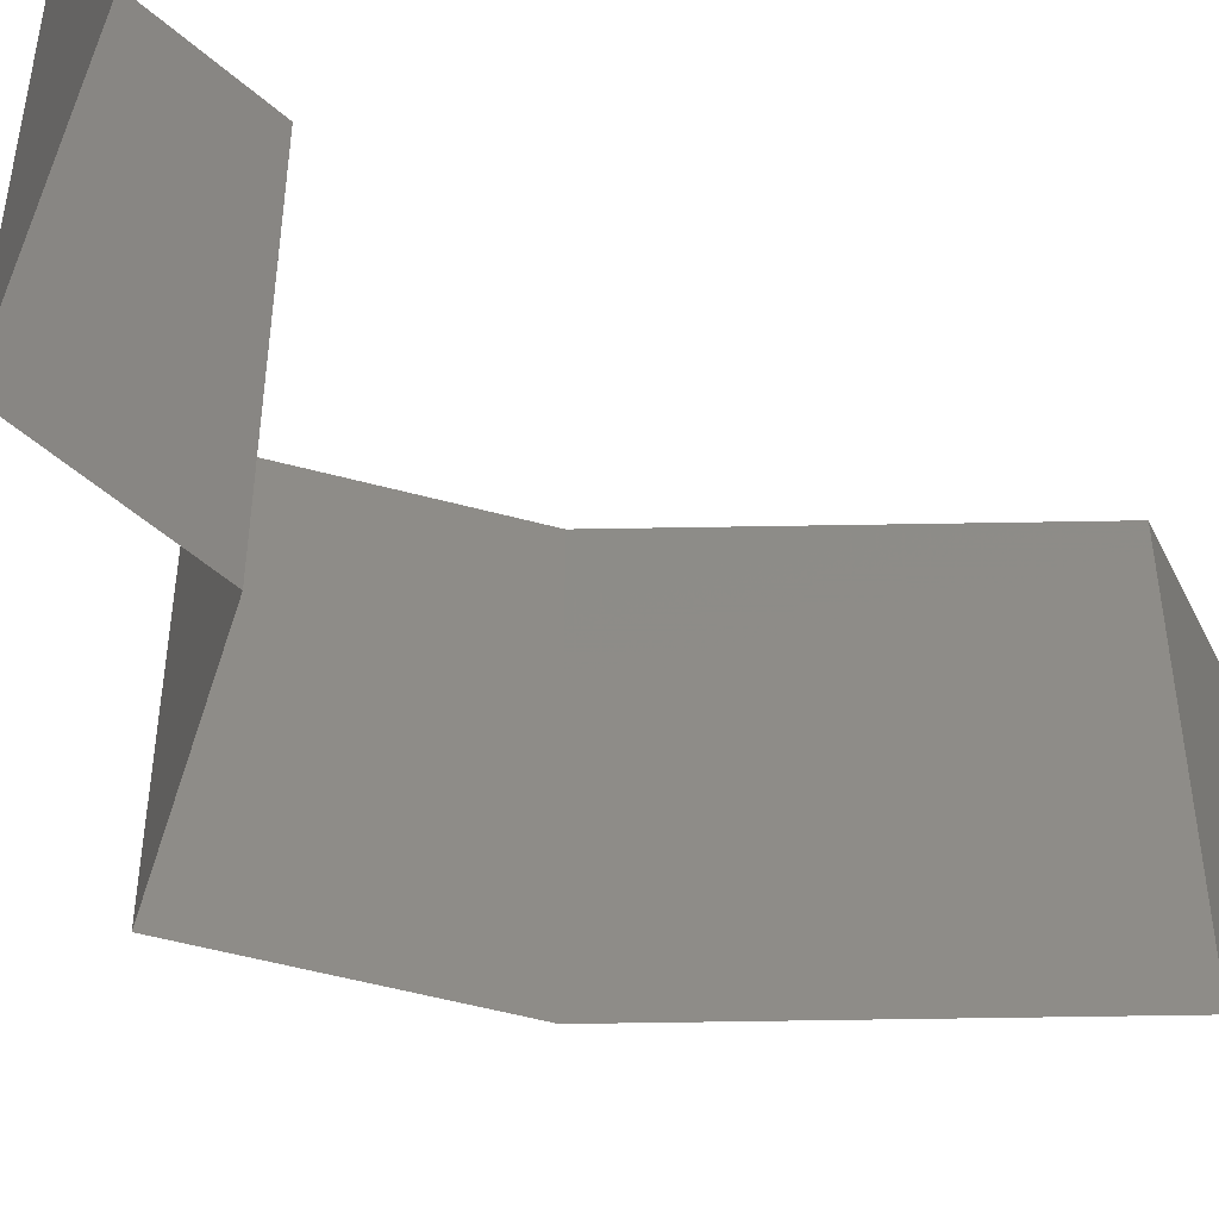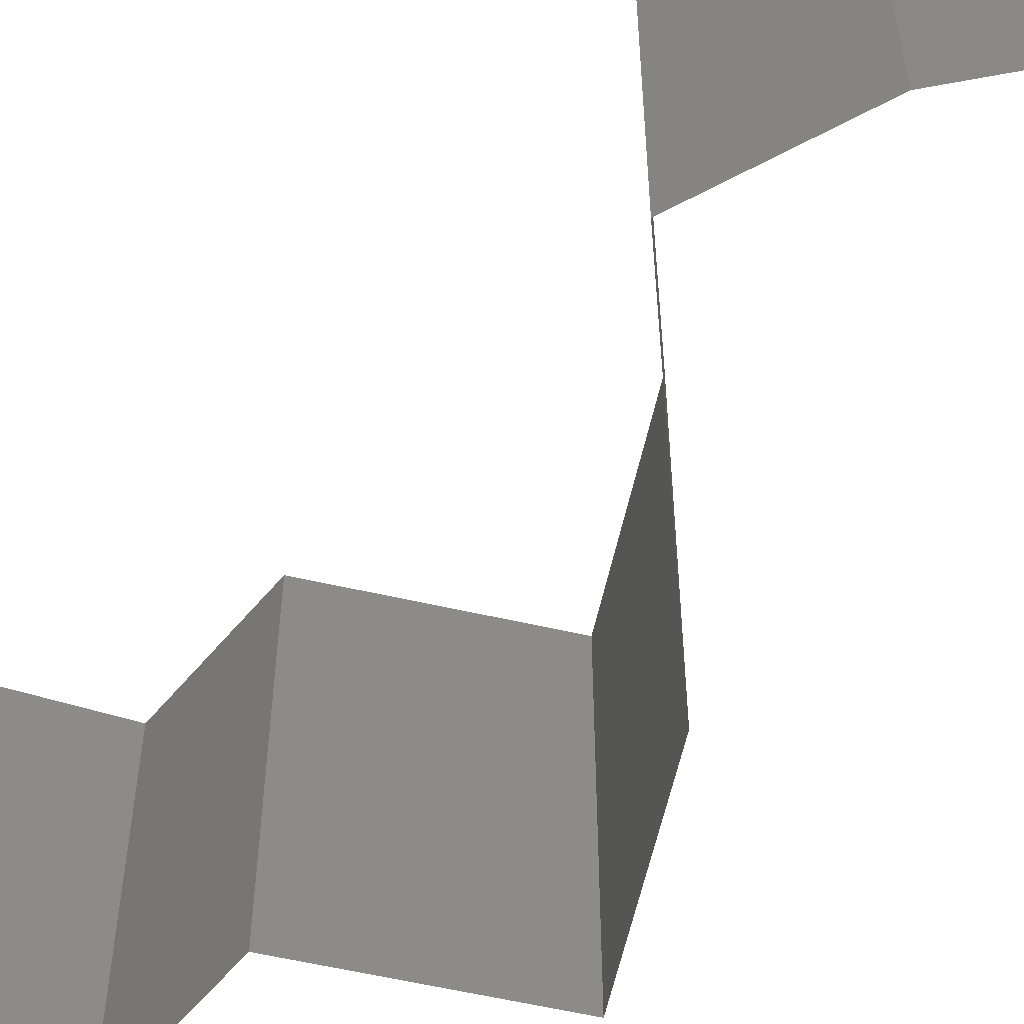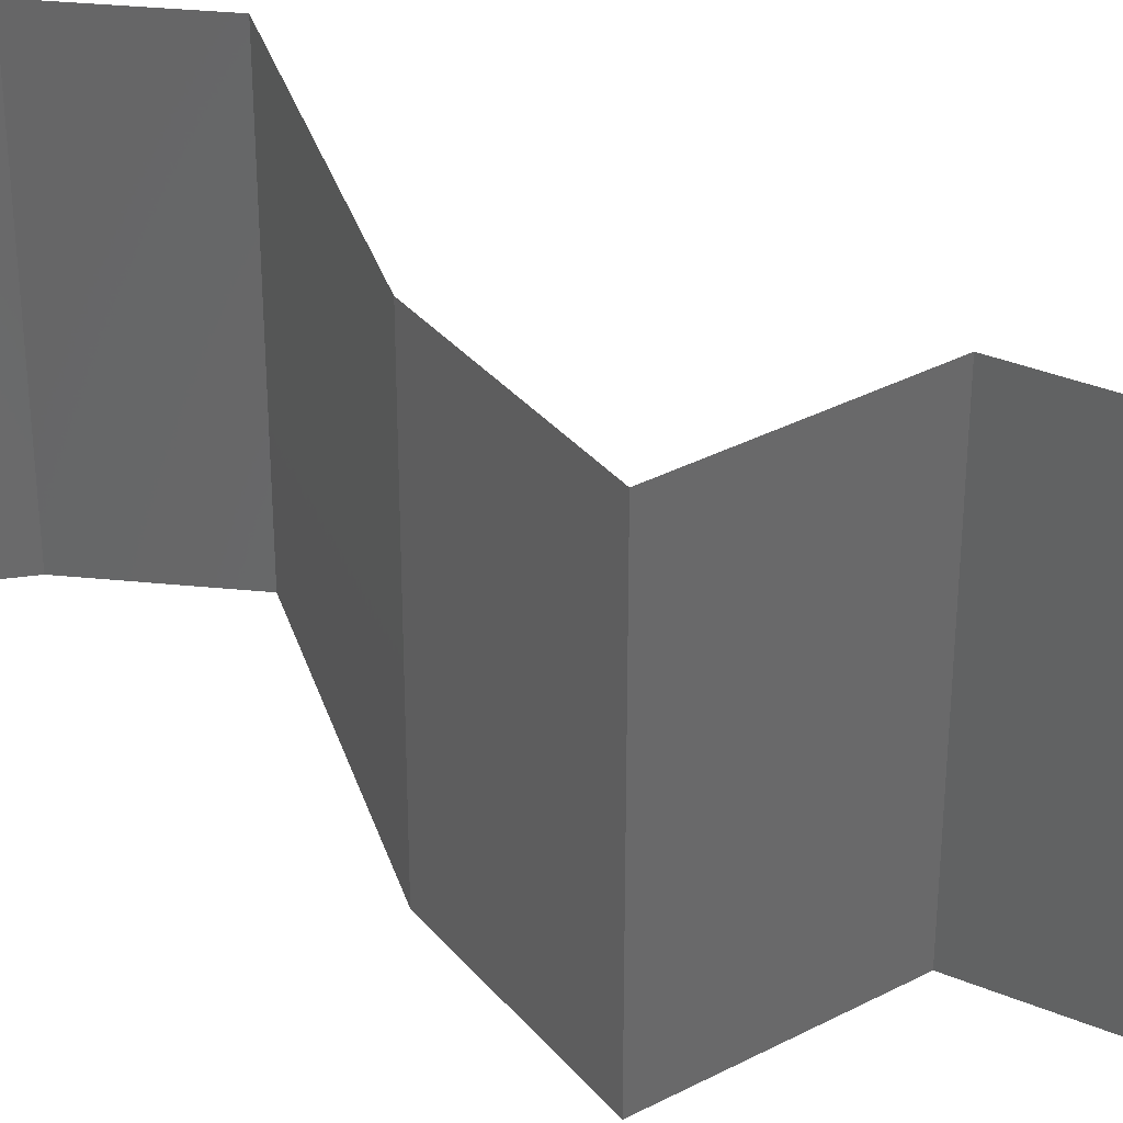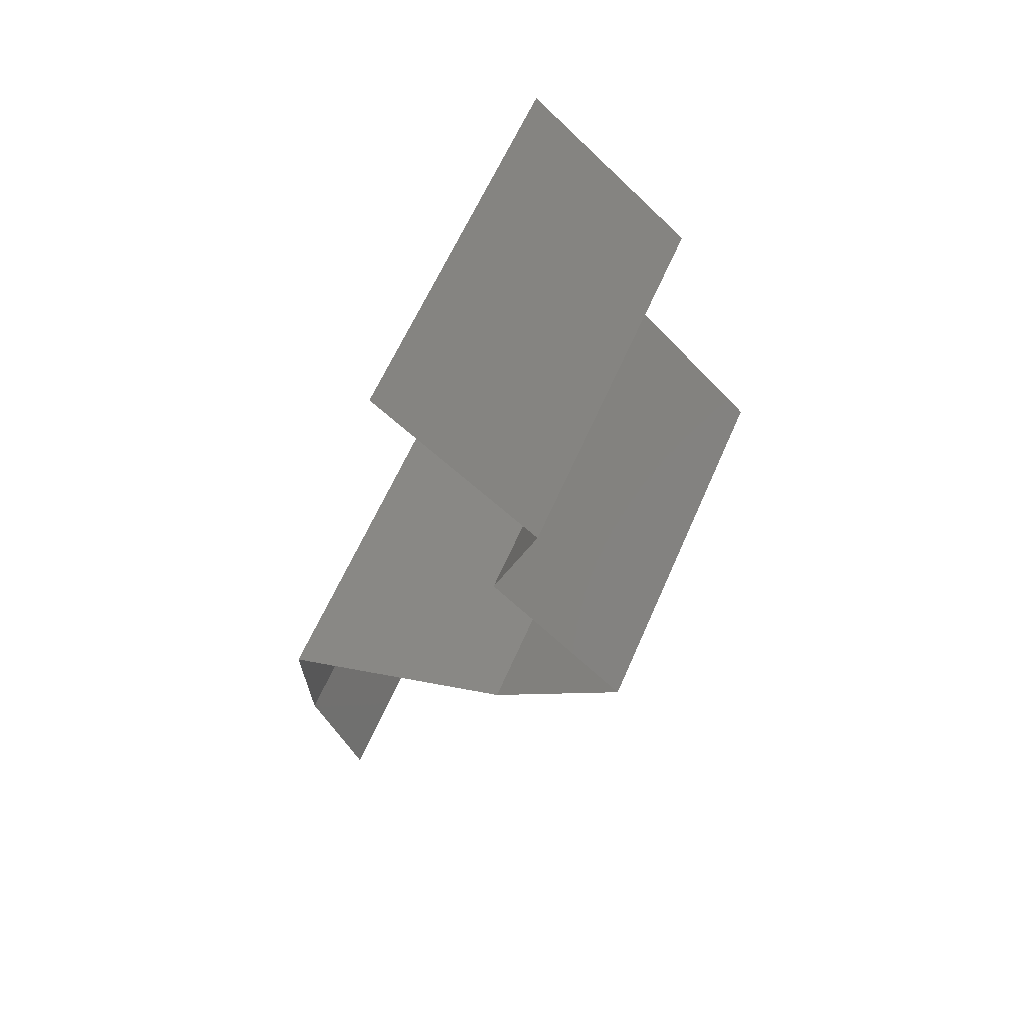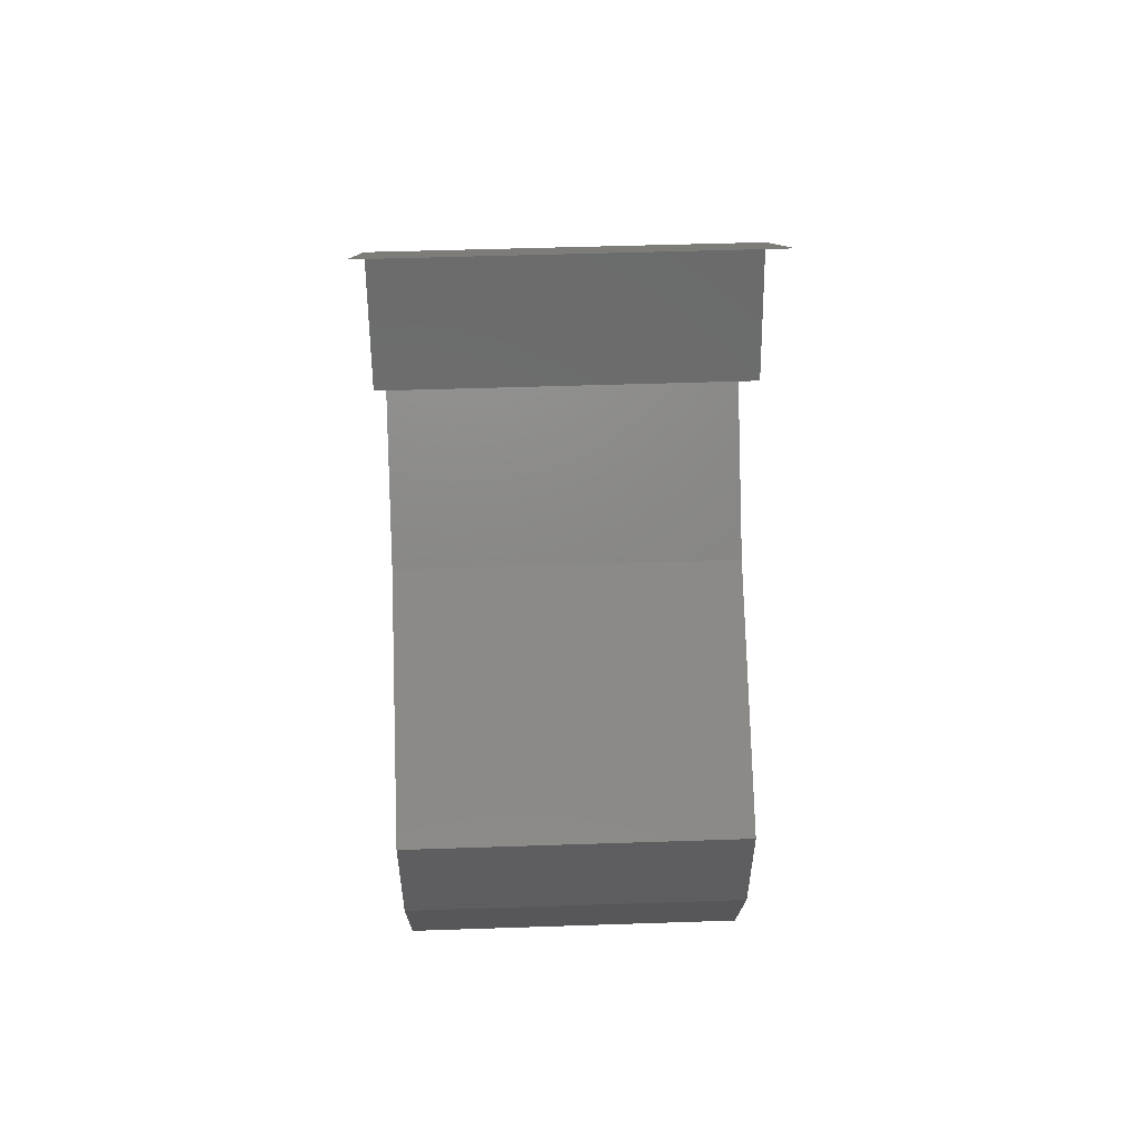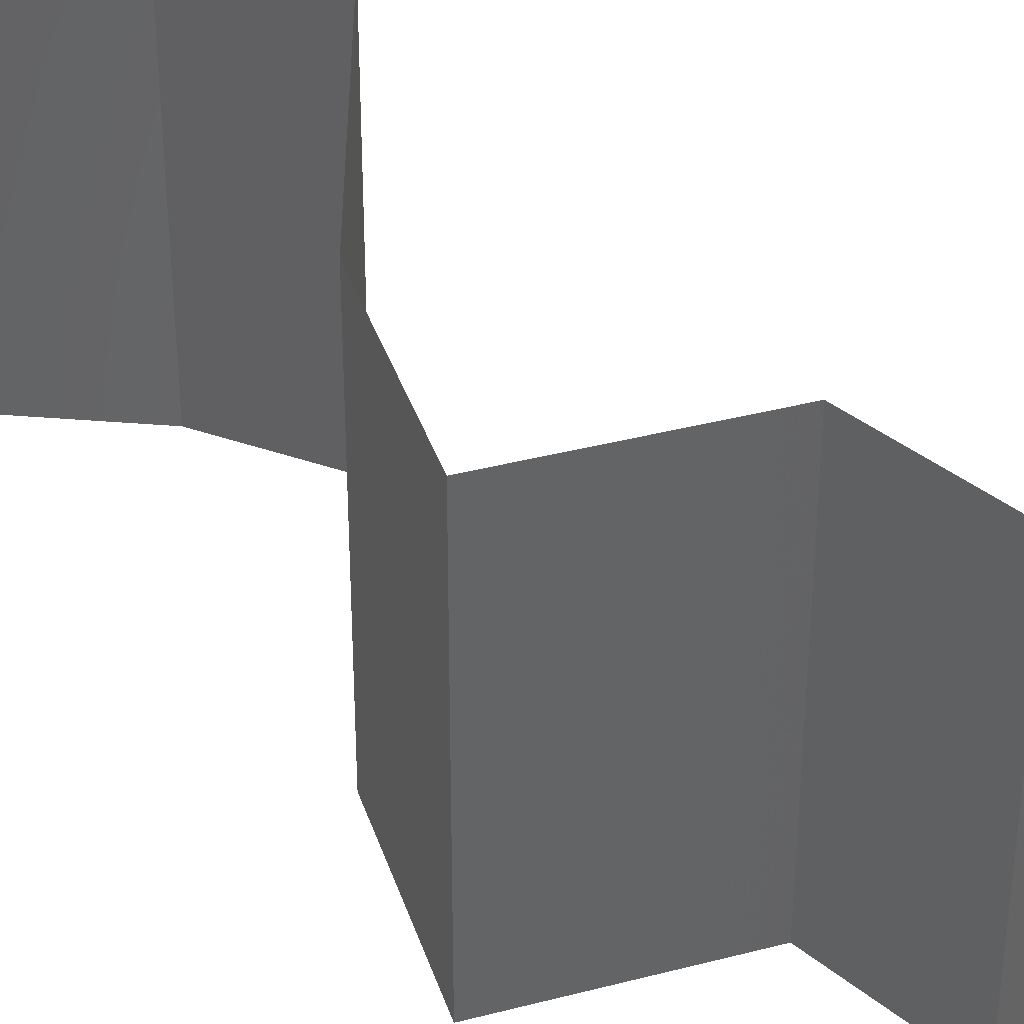
<metadata>
{"format":"stl","ext":"stl","renderer":"f3d","projection":"perspective","resolution":1024,"background":"white","views":[{"elev":-52.9,"azim":-151.5,"up":"+Z"},{"elev":-58.3,"azim":-57.7,"up":"+Z"},{"elev":35.0,"azim":100.7,"up":"+Z"},{"elev":61.4,"azim":23.4,"up":"+Y"},{"elev":50.5,"azim":-92.1,"up":"+Y"},{"elev":38.1,"azim":117.3,"up":"+Z"}]}
</metadata>
<code>
# stl→obj: 41 verts, 60 faces
v 0.03 0.05856 0
v 0.03867 0.05124 0
v 0.03434 0.0549 0.005676
v 0.03867 0.05124 0.02
v 0.03 0.05856 0.02
v 0.03434 0.0549 0.01427
v 0.03 0.05856 0.01
v 0.03867 0.05124 0.01
v 0.03623 0.04392 0
v 0.03623 0.04392 0.01
v 0.03745 0.04758 0.005
v 0.03745 0.04758 0.015
v 0.03623 0.04392 0.02
v 0.04372 0.0366 0
v 0.03998 0.04026 0.005
v 0.04372 0.0366 0.02
v 0.03998 0.04026 0.015
v 0.04372 0.0366 0.01
v 0.03632 0.02928 0
v 0.04002 0.03294 0.005
v 0.03632 0.02928 0.02
v 0.04002 0.03294 0.015
v 0.03632 0.02928 0.01
v 0.02926 0.02562 0
v 0.02221 0.02196 0
v 0.02949 0.02574 0.00796
v 0.02221 0.02196 0.01
v 0.03168 0.02688 0.01438
v 0.02221 0.02196 0.02
v 0.02697 0.02443 0.01447
v 0.02926 0.02562 0.02
v 0.02261 0.01464 0.02
v 0.02241 0.0183 0.015
v 0.02261 0.01464 0.01
v 0.02241 0.0183 0.005
v 0.02261 0.01464 0
v 0.02403 0.01098 0.015
v 0.02546 0.00732 0
v 0.02546 0.00732 0.01
v 0.02403 0.01098 0.005
v 0.02546 0.00732 0.02
f 1 2 3
f 4 5 6
f 5 7 6
f 2 8 3
f 7 1 3
f 8 4 6
f 8 6 3
f 6 7 3
f 9 10 11
f 4 8 12
f 8 2 11
f 10 13 12
f 2 9 11
f 13 4 12
f 8 10 12
f 10 8 11
f 9 14 15
f 16 13 17
f 10 15 17
f 13 10 17
f 15 18 17
f 14 18 15
f 10 9 15
f 18 16 17
f 14 19 20
f 21 16 22
f 16 18 22
f 19 23 20
f 18 14 20
f 23 21 22
f 23 22 20
f 22 18 20
f 24 25 26
f 19 24 26
f 25 27 26
f 23 19 26
f 21 23 28
f 27 29 30
f 29 31 30
f 31 21 28
f 28 23 26
f 26 27 30
f 28 26 30
f 31 28 30
f 32 29 33
f 34 27 35
f 25 36 35
f 27 34 33
f 27 25 35
f 29 27 33
f 36 34 35
f 34 32 33
f 32 34 37
f 38 39 40
f 39 41 37
f 34 36 40
f 34 39 37
f 39 34 40
f 41 32 37
f 36 38 40

</code>
